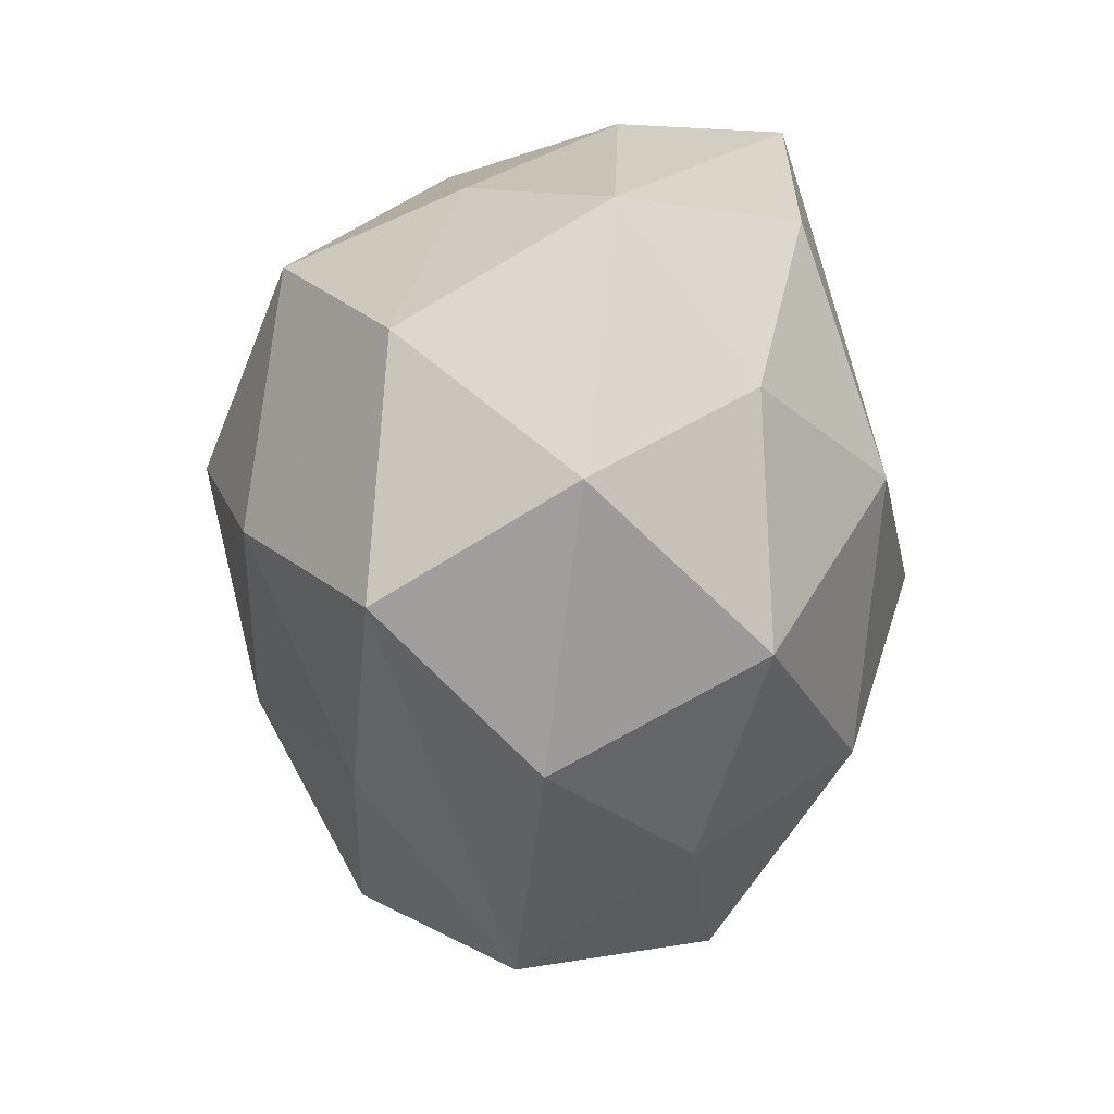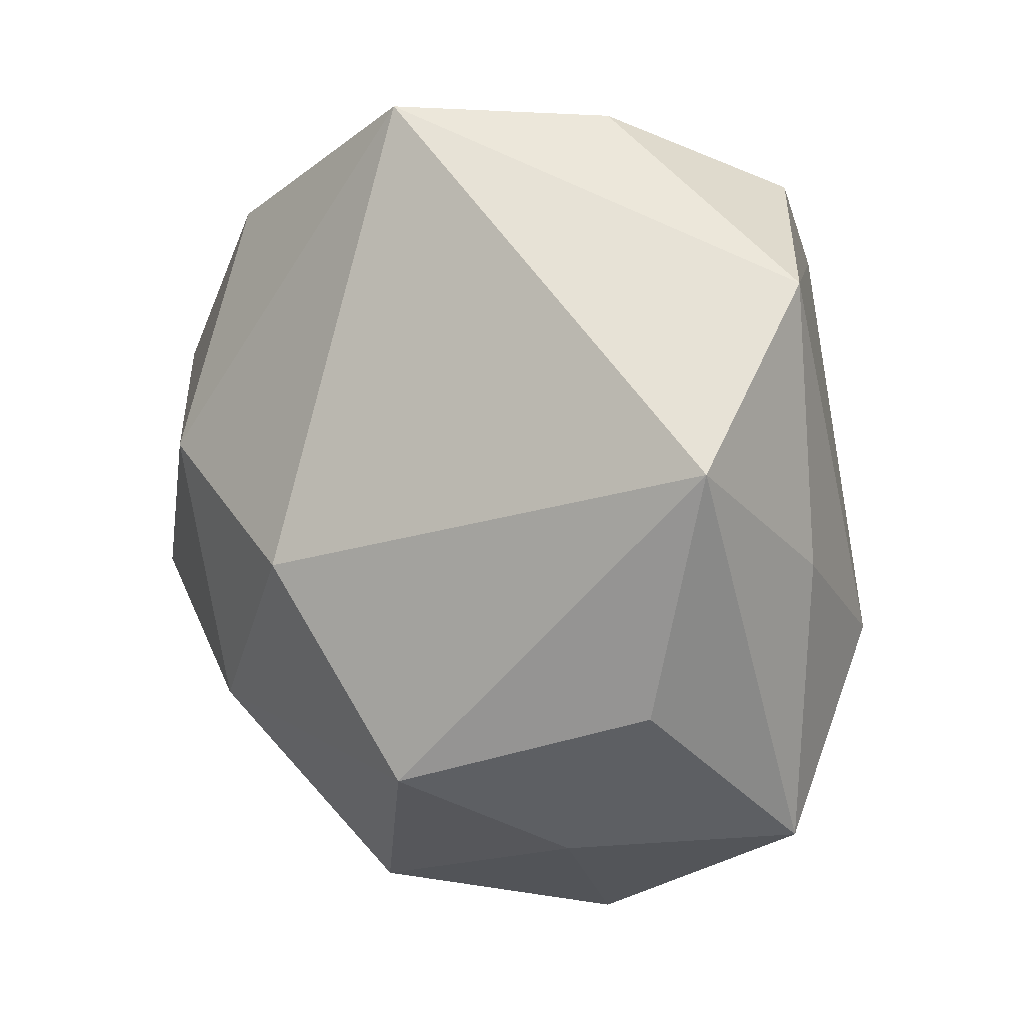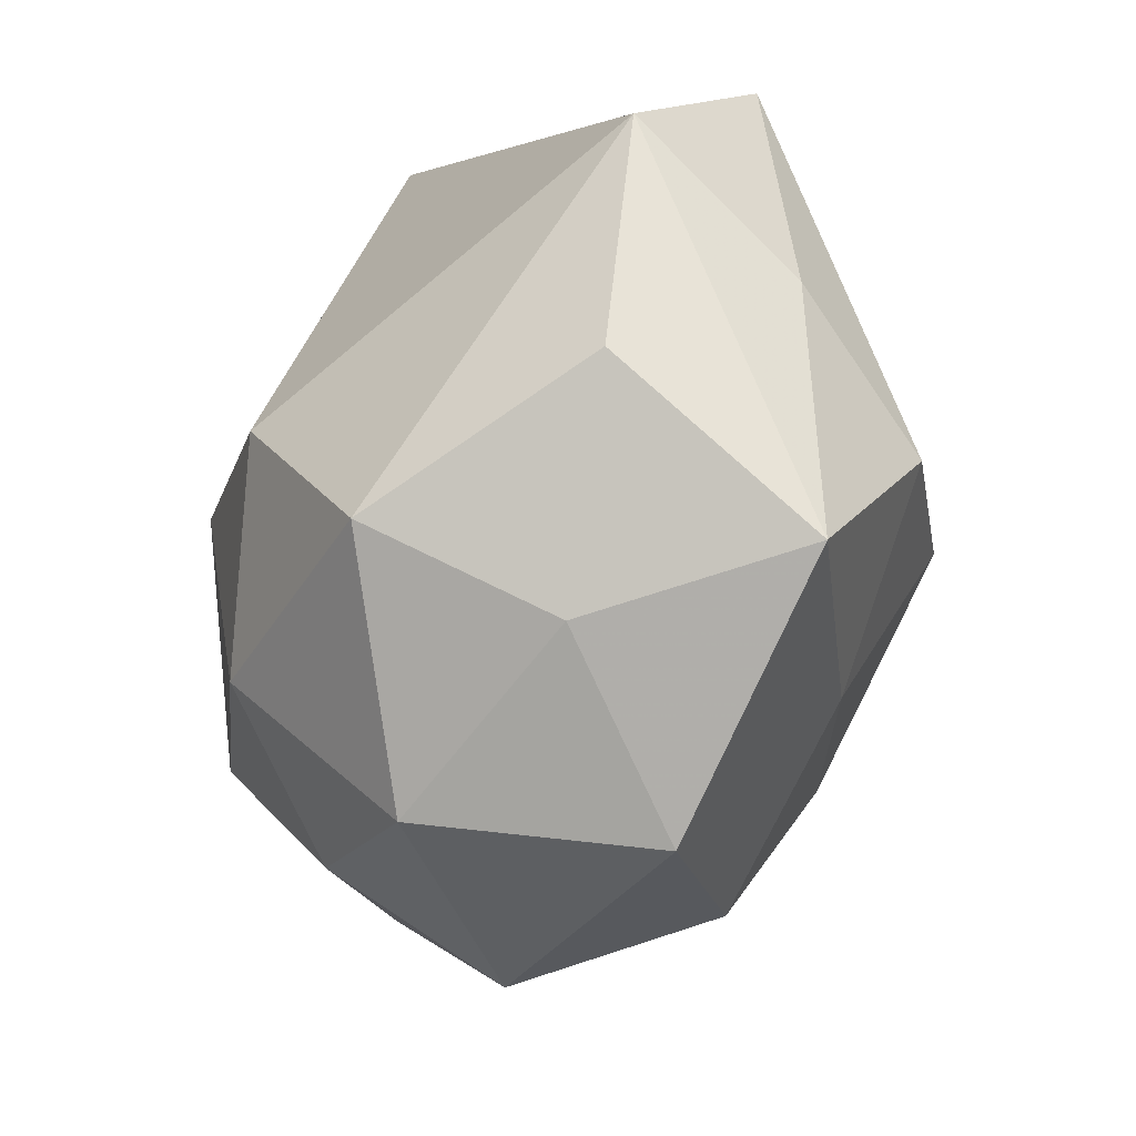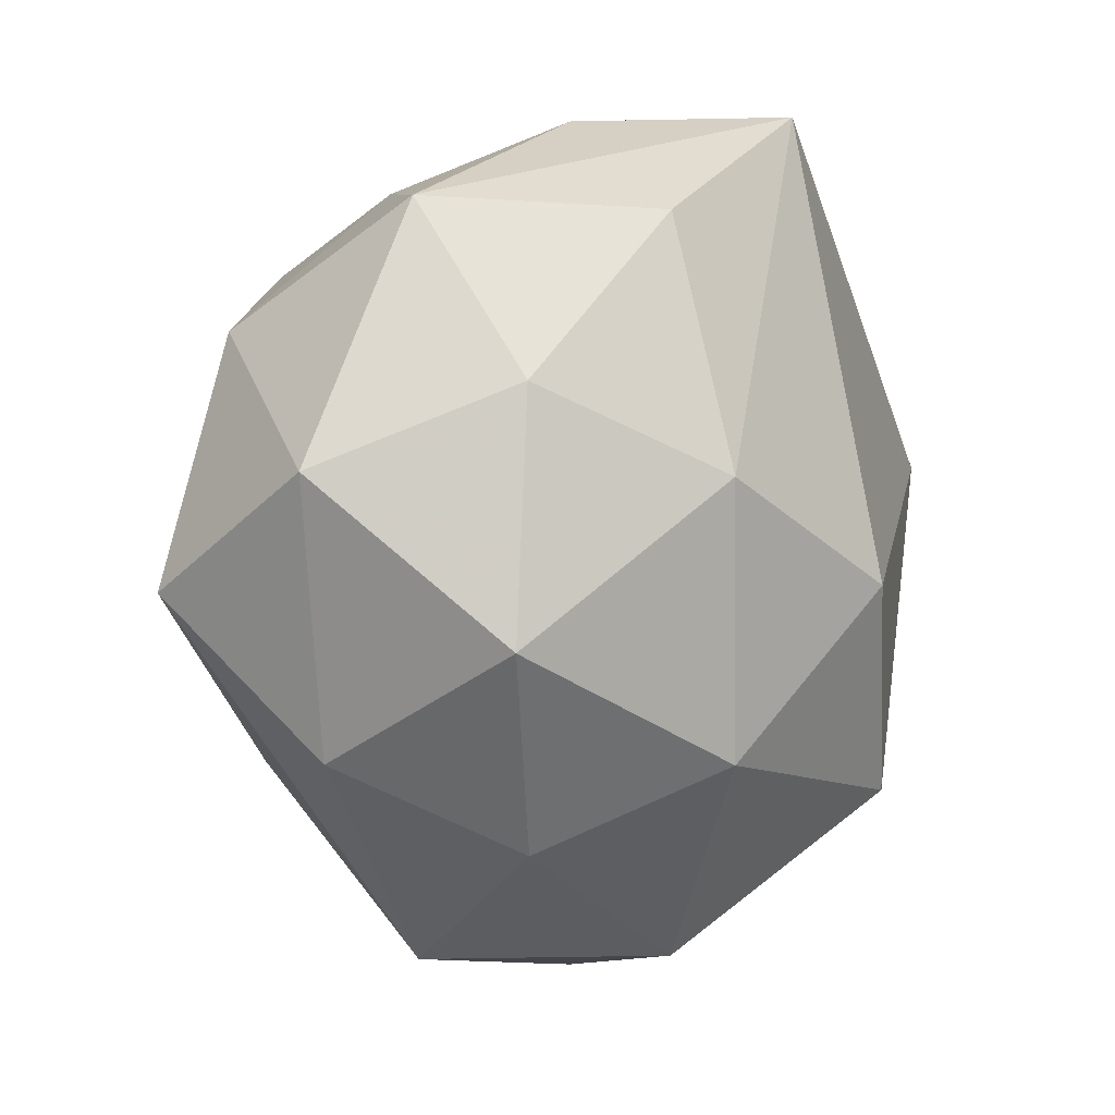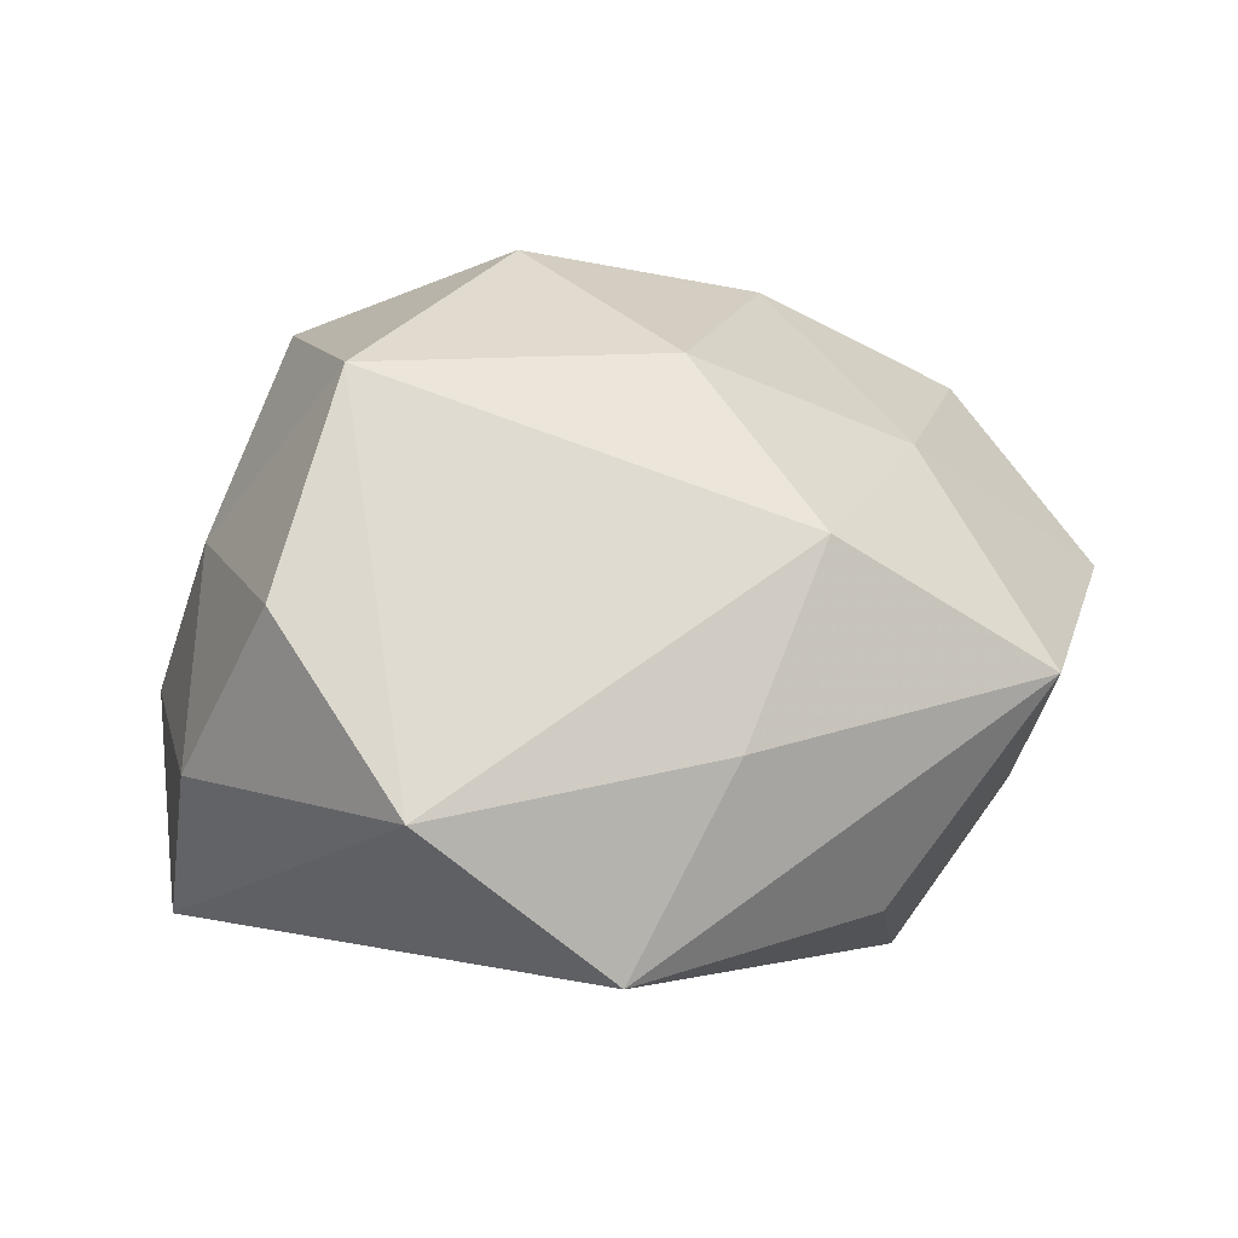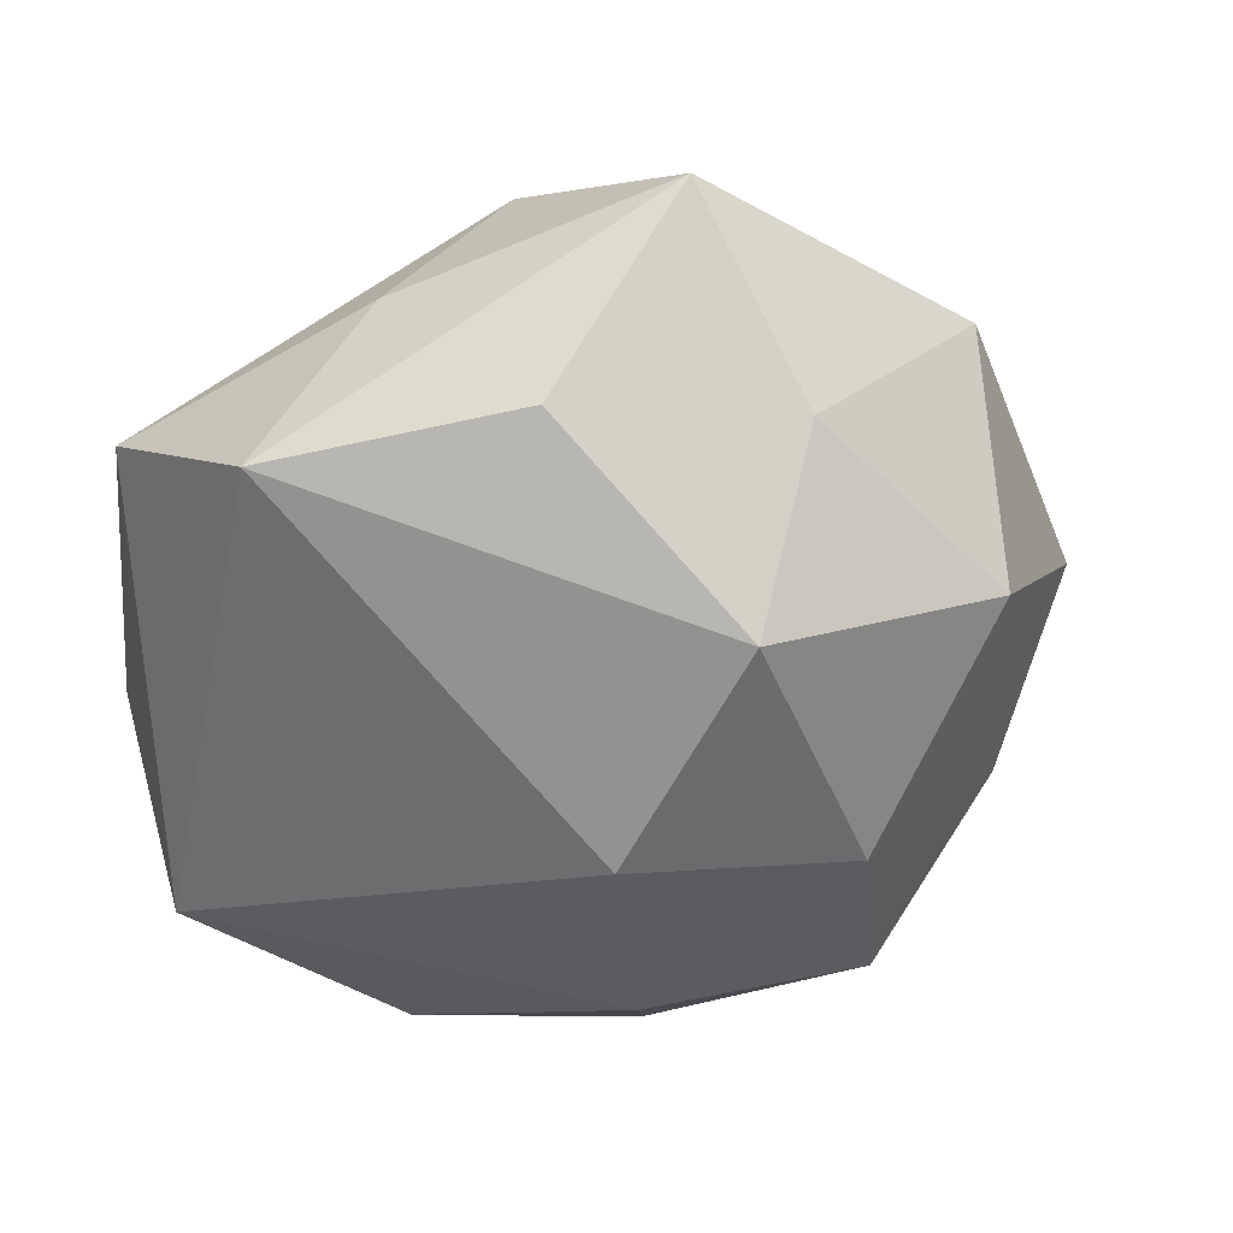
<metadata>
{"format":"obj","ext":"obj","renderer":"f3d","projection":"perspective","resolution":1024,"background":"white","views":[{"elev":2.7,"azim":92.9,"up":"+Y"},{"elev":7.2,"azim":-132.0,"up":"+Y"},{"elev":-47.9,"azim":-117.0,"up":"+Y"},{"elev":1.9,"azim":125.7,"up":"+Y"},{"elev":19.1,"azim":-101.9,"up":"+Z"},{"elev":-45.3,"azim":-58.4,"up":"+Z"}]}
</metadata>
<code>
v -0.03701 0.02129 -0.000263
v -0.002698 0.03227 0.01082
v -0.03186 -0.01581 -0.01278
v 0.01582 0.02971 0.007744
v 0.04068 0.005702 -0.003342
v -0.01732 -0.03067 -0.008711
v -0.01271 -0.02263 -0.02502
v 0.002417 0.005879 0.03219
v -0.01344 0.02191 0.02764
v -0.03904 0.005941 -0.01369
v 0.004399 -0.0148 0.02727
v 0.02926 0.01279 -0.0169
v 0.01759 -0.03629 0.003348
v 0.022 -0.02562 -0.0117
v -0.02379 0.02946 0.01239
v 0.01216 -0.01822 -0.02528
v 0.02254 -0.01955 0.01643
v 0.01213 0.02331 0.02368
v 0.01623 0.005285 -0.02777
v -0.01659 0.03584 -0.003382
v -0.01639 -0.003601 0.02776
v -0.03217 -0.02898 0.005652
v 0.03389 -0.01786 1.439e-05
v -0.0364 -0.00347 0.002765
v 0.02907 0.02785 -0.005336
v -0.002323 -0.003908 -0.0308
v -0.01335 -0.02295 0.01858
v 0.006678 0.03601 -0.004904
v 0.005555 -0.03206 0.01785
v 0.0146 0.02696 -0.02062
v 0.03144 0.01733 0.01239
v -0.006055 0.03657 -0.01962
v -0.03012 -0.0114 0.01714
v 0.02253 0.000948 0.02554
v 0.03222 -0.008263 -0.01795
v 0.03895 -0.004214 0.01343
v -0.007936 -0.04075 0.005547
v 0.003167 -0.03635 -0.01308
f 15 20 1
f 9 15 1
f 1 33 9
f 32 10 1
f 1 20 32
f 17 13 36
f 38 7 16
f 38 13 37
f 16 7 26
f 26 10 32
f 26 7 10
f 34 17 36
f 11 17 34
f 2 20 15
f 2 15 9
f 9 18 2
f 2 18 4
f 37 22 6
f 6 22 7
f 6 38 37
f 7 38 6
f 10 7 3
f 3 22 10
f 7 22 3
f 33 22 27
f 27 22 37
f 24 22 33
f 33 1 24
f 10 22 24
f 24 1 10
f 12 5 35
f 4 18 31
f 36 5 31
f 31 34 36
f 18 34 31
f 28 2 4
f 32 20 28
f 20 2 28
f 25 5 12
f 12 30 25
f 25 31 5
f 25 30 32
f 32 28 25
f 4 31 25
f 25 28 4
f 29 17 11
f 13 17 29
f 37 13 29
f 29 27 37
f 11 27 29
f 8 18 9
f 8 34 18
f 11 34 8
f 21 27 11
f 33 27 21
f 11 8 21
f 9 33 21
f 21 8 9
f 14 38 16
f 16 35 14
f 13 38 14
f 36 13 23
f 23 5 36
f 23 35 5
f 13 14 23
f 23 14 35
f 12 35 19
f 19 30 12
f 16 26 19
f 19 35 16
f 32 30 19
f 19 26 32

</code>
